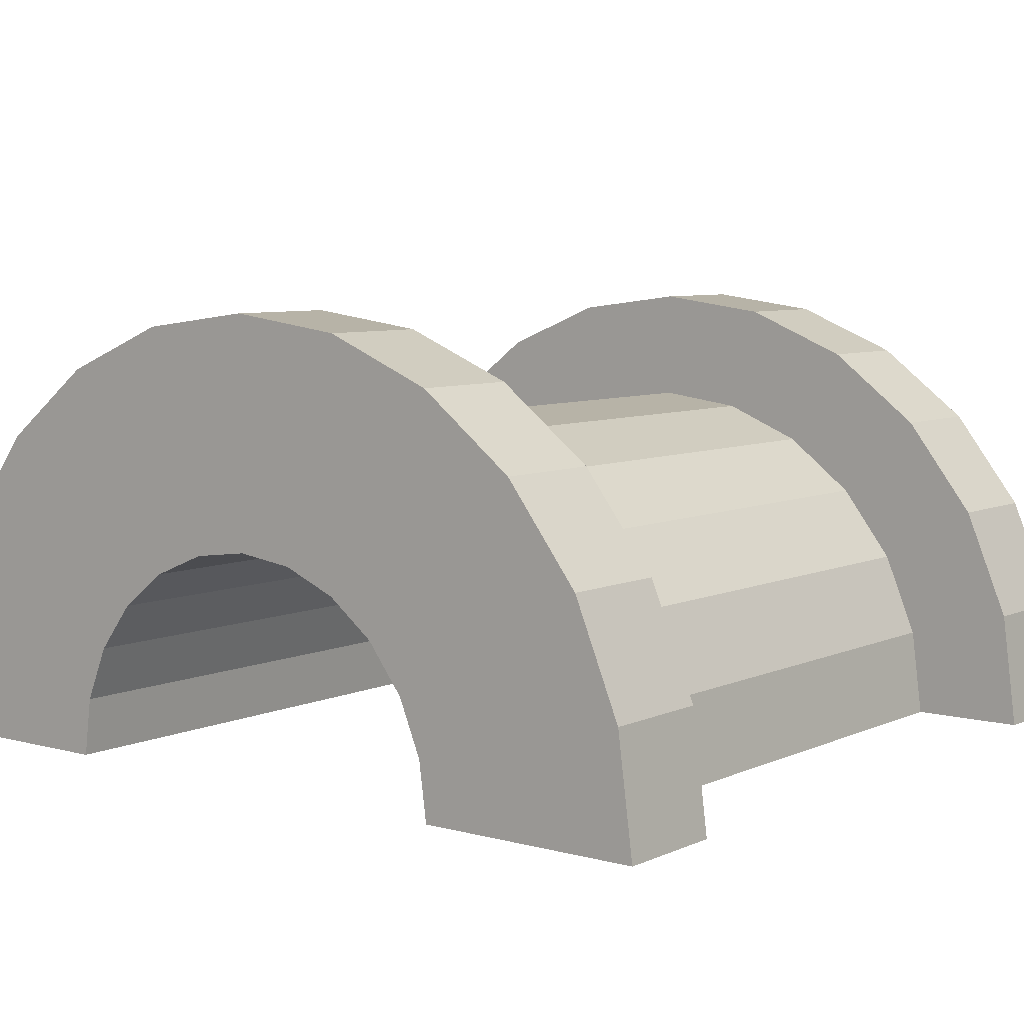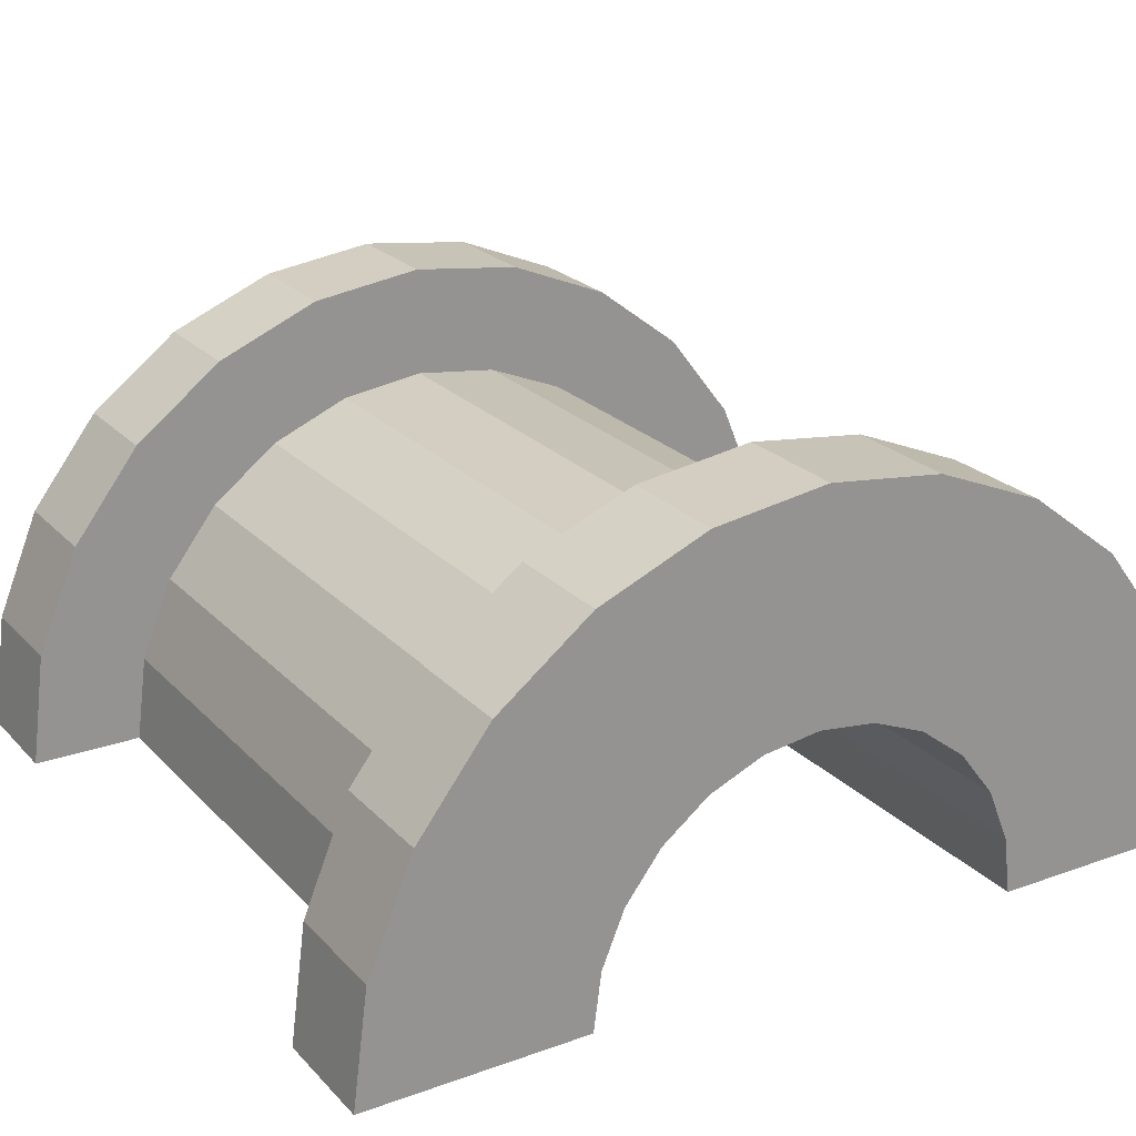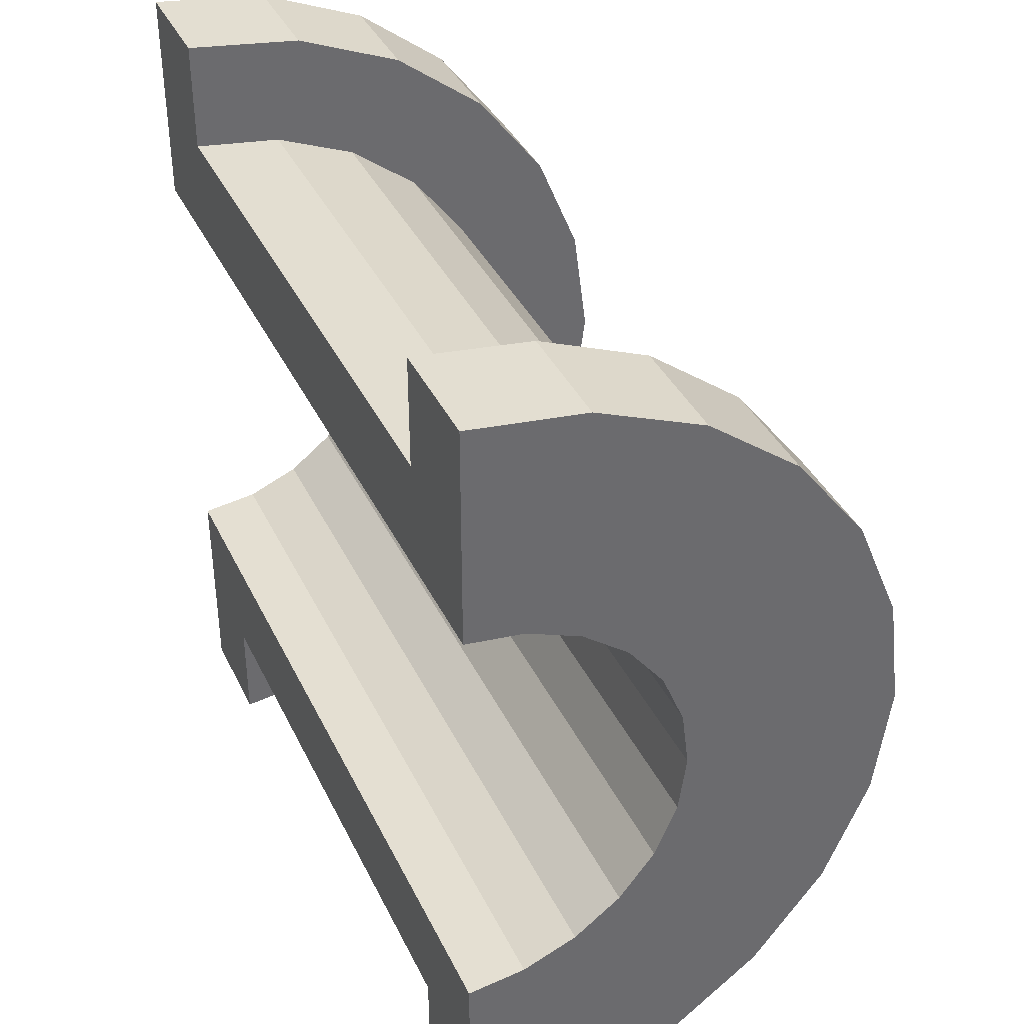
<metadata>
{"format":"obj","ext":"obj","renderer":"f3d","projection":"perspective","resolution":1024,"background":"white","views":[{"elev":6.9,"azim":128.1,"up":"+Z"},{"elev":23.1,"azim":58.7,"up":"+Z"},{"elev":38.3,"azim":-113.6,"up":"+Y"}]}
</metadata>
<code>
v 8.746 0.7765 2.898
v 14.06 0 3
v 14.06 0.7765 2.898
v 14.06 0 3
v 8.746 0.7765 2.898
v 8.746 0 3
v 14.06 3 0
v 8.746 3 0
v 14.06 3 0
v 8.746 3 0
v 14.06 3 0
v 8.746 3 0
v 8.746 -2.898 0.7765
v 14.06 -3 0
v 14.06 -2.898 0.7765
v 14.06 -3 0
v 8.746 -2.898 0.7765
v 8.746 -3 0
v 14.06 2.598 1.5
v 8.746 2.121 2.121
v 14.06 2.121 2.121
v 8.746 2.121 2.121
v 14.06 2.598 1.5
v 8.746 2.598 1.5
v 8.746 2.121 2.121
v 14.06 1.5 2.598
v 14.06 2.121 2.121
v 14.06 1.5 2.598
v 8.746 2.121 2.121
v 8.746 1.5 2.598
v 14.06 2.898 0.7765
v 8.746 2.598 1.5
v 14.06 2.598 1.5
v 8.746 2.598 1.5
v 14.06 2.898 0.7765
v 8.746 2.898 0.7765
v 8.746 -2.598 1.5
v 14.06 -2.121 2.121
v 8.746 -2.121 2.121
v 14.06 -2.121 2.121
v 8.746 -2.598 1.5
v 14.06 -2.598 1.5
v 7.746 1.932 0.5176
v 7.746 3.864 1.035
v 7.746 4 0
v 7.746 3.864 1.035
v 7.746 1.932 0.5176
v 7.746 3.464 2
v 7.746 1.932 0.5176
v 7.746 4 0
v 7.746 2 0
v 7.746 1.732 1
v 7.746 3.464 2
v 7.746 1.932 0.5176
v 7.746 3.464 2
v 7.746 1.732 1
v 7.746 2.828 2.828
v 7.746 1.414 1.414
v 7.746 2.828 2.828
v 7.746 1.732 1
v 7.746 2.828 2.828
v 7.746 1.414 1.414
v 7.746 2 3.464
v 7.746 1 1.732
v 7.746 2 3.464
v 7.746 1.414 1.414
v 7.746 2 3.464
v 7.746 1 1.732
v 7.746 1.035 3.864
v 7.746 0.5176 1.932
v 7.746 1.035 3.864
v 7.746 1 1.732
v 7.746 0 2
v 7.746 1.035 3.864
v 7.746 0.5176 1.932
v 7.746 0 2
v 7.746 0 4
v 7.746 1.035 3.864
v 7.746 -0.5176 1.932
v 7.746 0 4
v 7.746 0 2
v 7.746 -1.035 3.864
v 7.746 -0.5176 1.932
v 7.746 -1 1.732
v 7.746 -0.5176 1.932
v 7.746 -1.035 3.864
v 7.746 0 4
v 7.746 -2 3.464
v 7.746 -1 1.732
v 7.746 -1.414 1.414
v 7.746 -2.828 2.828
v 7.746 -1.414 1.414
v 7.746 -1.732 1
v 7.746 -3.464 2
v 7.746 -1.732 1
v 7.746 -1.932 0.5176
v 7.746 -1 1.732
v 7.746 -2 3.464
v 7.746 -1.035 3.864
v 7.746 -3.864 1.035
v 7.746 -1.932 0.5176
v 7.746 -2 0
v 7.746 -1.414 1.414
v 7.746 -2.828 2.828
v 7.746 -2 3.464
v 7.746 -1.732 1
v 7.746 -3.464 2
v 7.746 -2.828 2.828
v 7.746 -1.932 0.5176
v 7.746 -3.864 1.035
v 7.746 -3.464 2
v 7.746 -3.864 1.035
v 7.746 -2 0
v 7.746 -4 0
v 8.746 1.5 2.598
v 14.06 0.7765 2.898
v 14.06 1.5 2.598
v 14.06 0.7765 2.898
v 8.746 1.5 2.598
v 8.746 0.7765 2.898
v 14.06 3 0
v 8.746 2.898 0.7765
v 14.06 2.898 0.7765
v 8.746 2.898 0.7765
v 14.06 3 0
v 8.746 3 0
v 8.746 -3 0
v 14.06 -3 0
v 8.746 -3 0
v 14.06 -3 0
v 8.746 -3 0
v 14.06 -3 0
v 8.746 -2.898 0.7765
v 14.06 -2.598 1.5
v 8.746 -2.598 1.5
v 14.06 -2.598 1.5
v 8.746 -2.898 0.7765
v 14.06 -2.898 0.7765
v 8.746 -1.5 2.598
v 14.06 -2.121 2.121
v 14.06 -1.5 2.598
v 14.06 -2.121 2.121
v 8.746 -1.5 2.598
v 8.746 -2.121 2.121
v 8.746 0 3
v 14.06 -0.7765 2.898
v 14.06 0 3
v 14.06 -0.7765 2.898
v 8.746 0 3
v 8.746 -0.7765 2.898
v 8.746 -0.7765 2.898
v 14.06 -1.5 2.598
v 14.06 -0.7765 2.898
v 14.06 -1.5 2.598
v 8.746 -0.7765 2.898
v 8.746 -1.5 2.598
v 7.746 0 2
v 15.06 0.5176 1.932
v 15.06 0 2
v 15.06 0.5176 1.932
v 7.746 0 2
v 7.746 0.5176 1.932
v 15.06 2 0
v 15.06 2 0
v 7.746 2 0
v 15.06 -2 0
v 7.746 -1.932 0.5176
v 15.06 -1.932 0.5176
v 7.746 -1.932 0.5176
v 15.06 -2 0
v 7.746 -2 0
v 15.06 -2 0
v 15.06 -2 0
v 7.746 -2 0
v 7.746 -1.414 1.414
v 15.06 -1 1.732
v 15.06 -1.414 1.414
v 15.06 -1 1.732
v 7.746 -1.414 1.414
v 7.746 -1 1.732
v 7.746 1.732 1
v 15.06 1.414 1.414
v 7.746 1.414 1.414
v 15.06 1.414 1.414
v 7.746 1.732 1
v 15.06 1.732 1
v 7.746 1.932 0.5176
v 15.06 2 0
v 15.06 1.932 0.5176
v 15.06 2 0
v 7.746 1.932 0.5176
v 7.746 2 0
v 7.746 -0.5176 1.932
v 15.06 0 2
v 15.06 -0.5176 1.932
v 15.06 0 2
v 7.746 -0.5176 1.932
v 7.746 0 2
v 7.746 1 1.732
v 15.06 1.414 1.414
v 15.06 1 1.732
v 15.06 1.414 1.414
v 7.746 1 1.732
v 7.746 1.414 1.414
v 7.746 0.5176 1.932
v 15.06 1 1.732
v 15.06 0.5176 1.932
v 15.06 1 1.732
v 7.746 0.5176 1.932
v 7.746 1 1.732
v 7.746 1.932 0.5176
v 15.06 1.732 1
v 7.746 1.732 1
v 15.06 1.732 1
v 7.746 1.932 0.5176
v 15.06 1.932 0.5176
v 15.06 -1.732 1
v 7.746 -1.414 1.414
v 15.06 -1.414 1.414
v 7.746 -1.414 1.414
v 15.06 -1.732 1
v 7.746 -1.732 1
v 7.746 -1 1.732
v 15.06 -0.5176 1.932
v 15.06 -1 1.732
v 15.06 -0.5176 1.932
v 7.746 -1 1.732
v 7.746 -0.5176 1.932
v 15.06 -1.932 0.5176
v 7.746 -1.732 1
v 15.06 -1.732 1
v 7.746 -1.732 1
v 15.06 -1.932 0.5176
v 7.746 -1.932 0.5176
v 7.746 1.035 3.864
v 8.746 0 4
v 8.746 1.035 3.864
v 8.746 0 4
v 7.746 1.035 3.864
v 7.746 0 4
v 8.746 4 0
v 7.746 4 0
v 8.746 4 0
v 8.746 3.464 2
v 7.746 2.828 2.828
v 8.746 2.828 2.828
v 7.746 2.828 2.828
v 8.746 3.464 2
v 7.746 3.464 2
v 7.746 2.828 2.828
v 8.746 2 3.464
v 8.746 2.828 2.828
v 8.746 2 3.464
v 7.746 2.828 2.828
v 7.746 2 3.464
v 8.746 3.864 1.035
v 7.746 3.464 2
v 8.746 3.464 2
v 7.746 3.464 2
v 8.746 3.864 1.035
v 7.746 3.864 1.035
v 7.746 -3.464 2
v 8.746 -2.828 2.828
v 7.746 -2.828 2.828
v 8.746 -2.828 2.828
v 7.746 -3.464 2
v 8.746 -3.464 2
v 7.746 2 3.464
v 8.746 1.035 3.864
v 8.746 2 3.464
v 8.746 1.035 3.864
v 7.746 2 3.464
v 7.746 1.035 3.864
v 8.746 3.864 1.035
v 8.746 2.898 0.7765
v 8.746 3 0
v 8.746 2.598 1.5
v 8.746 3.464 2
v 8.746 2.828 2.828
v 8.746 3.464 2
v 8.746 2.598 1.5
v 8.746 2.898 0.7765
v 8.746 2.828 2.828
v 8.746 2.121 2.121
v 8.746 2.598 1.5
v 8.746 2 3.464
v 8.746 2.121 2.121
v 8.746 2.828 2.828
v 8.746 2 3.464
v 8.746 1.5 2.598
v 8.746 2.121 2.121
v 8.746 1.035 3.864
v 8.746 1.5 2.598
v 8.746 2 3.464
v 8.746 1.035 3.864
v 8.746 0.7765 2.898
v 8.746 1.5 2.598
v 8.746 0 4
v 8.746 0.7765 2.898
v 8.746 1.035 3.864
v 8.746 0 4
v 8.746 0 3
v 8.746 0.7765 2.898
v 8.746 0 4
v 8.746 -0.7765 2.898
v 8.746 0 3
v 8.746 -1.035 3.864
v 8.746 -0.7765 2.898
v 8.746 0 4
v 8.746 -1.035 3.864
v 8.746 -1.5 2.598
v 8.746 -0.7765 2.898
v 8.746 -2 3.464
v 8.746 -1.5 2.598
v 8.746 -1.035 3.864
v 8.746 -2 3.464
v 8.746 -2.121 2.121
v 8.746 -1.5 2.598
v 8.746 -2.828 2.828
v 8.746 -2.121 2.121
v 8.746 -2 3.464
v 8.746 -2.121 2.121
v 8.746 -2.828 2.828
v 8.746 -2.598 1.5
v 8.746 -3.464 2
v 8.746 -2.598 1.5
v 8.746 -2.828 2.828
v 8.746 -2.598 1.5
v 8.746 -3.464 2
v 8.746 -2.898 0.7765
v 8.746 -3.864 1.035
v 8.746 -2.898 0.7765
v 8.746 -3.464 2
v 8.746 -2.898 0.7765
v 8.746 -3.864 1.035
v 8.746 -3 0
v 8.746 -4 0
v 8.746 -3 0
v 8.746 -3.864 1.035
v 8.746 -3 0
v 8.746 -4 0
v 8.746 -3 0
v 8.746 -3 0
v 8.746 -4 0
v 8.746 -4 0
v 8.746 3 0
v 8.746 4 0
v 8.746 3.864 1.035
v 8.746 2.898 0.7765
v 8.746 3.864 1.035
v 8.746 3.464 2
v 8.746 4 0
v 8.746 3 0
v 8.746 4 0
v 8.746 4 0
v 8.746 3 0
v 8.746 3 0
v 8.746 4 0
v 7.746 3.864 1.035
v 8.746 3.864 1.035
v 7.746 3.864 1.035
v 8.746 4 0
v 7.746 4 0
v 8.746 -4 0
v 7.746 -4 0
v 8.746 -4 0
v 7.746 -3.864 1.035
v 8.746 -3.464 2
v 7.746 -3.464 2
v 8.746 -3.464 2
v 7.746 -3.864 1.035
v 8.746 -3.864 1.035
v 7.746 -2 3.464
v 8.746 -2.828 2.828
v 8.746 -2 3.464
v 8.746 -2.828 2.828
v 7.746 -2 3.464
v 7.746 -2.828 2.828
v 7.746 0 4
v 8.746 -1.035 3.864
v 8.746 0 4
v 8.746 -1.035 3.864
v 7.746 0 4
v 7.746 -1.035 3.864
v 7.746 -3.864 1.035
v 8.746 -4 0
v 8.746 -3.864 1.035
v 8.746 -4 0
v 7.746 -3.864 1.035
v 7.746 -4 0
v 7.746 -1.035 3.864
v 8.746 -2 3.464
v 8.746 -1.035 3.864
v 8.746 -2 3.464
v 7.746 -1.035 3.864
v 7.746 -2 3.464
v 14.06 1.035 3.864
v 15.06 0 4
v 15.06 1.035 3.864
v 15.06 0 4
v 14.06 1.035 3.864
v 14.06 0 4
v 15.06 4 0
v 14.06 4 0
v 15.06 4 0
v 14.06 4 0
v 15.06 4 0
v 14.06 4 0
v 14.06 -3.864 1.035
v 15.06 -4 0
v 15.06 -3.864 1.035
v 15.06 -4 0
v 14.06 -3.864 1.035
v 14.06 -4 0
v 15.06 3.464 2
v 14.06 2.828 2.828
v 15.06 2.828 2.828
v 14.06 2.828 2.828
v 15.06 3.464 2
v 14.06 3.464 2
v 14.06 2.828 2.828
v 15.06 2 3.464
v 15.06 2.828 2.828
v 15.06 2 3.464
v 14.06 2.828 2.828
v 14.06 2 3.464
v 15.06 3.864 1.035
v 14.06 3.464 2
v 15.06 3.464 2
v 14.06 3.464 2
v 15.06 3.864 1.035
v 14.06 3.864 1.035
v 14.06 -3.464 2
v 15.06 -2.828 2.828
v 14.06 -2.828 2.828
v 15.06 -2.828 2.828
v 14.06 -3.464 2
v 15.06 -3.464 2
v 14.06 -4 0
v 14.06 -3 0
v 14.06 -3 0
v 14.06 -3 0
v 14.06 -3.864 1.035
v 14.06 -3.464 2
v 14.06 -4 0
v 14.06 -3 0
v 14.06 -4 0
v 14.06 -3 0
v 14.06 -4 0
v 14.06 -3.864 1.035
v 14.06 3 0
v 14.06 4 0
v 14.06 4 0
v 14.06 4 0
v 14.06 2.898 0.7765
v 14.06 3.864 1.035
v 14.06 3 0
v 14.06 4 0
v 14.06 3 0
v 14.06 4 0
v 14.06 3 0
v 14.06 2.898 0.7765
v 14.06 3.864 1.035
v 14.06 2.898 0.7765
v 14.06 3.464 2
v 14.06 2.598 1.5
v 14.06 3.464 2
v 14.06 2.898 0.7765
v 14.06 3.464 2
v 14.06 2.598 1.5
v 14.06 2.828 2.828
v 14.06 2.121 2.121
v 14.06 2.828 2.828
v 14.06 2.598 1.5
v 14.06 2.121 2.121
v 14.06 2 3.464
v 14.06 2.828 2.828
v 14.06 1.5 2.598
v 14.06 2 3.464
v 14.06 2.121 2.121
v 14.06 1.5 2.598
v 14.06 1.035 3.864
v 14.06 2 3.464
v 14.06 0.7765 2.898
v 14.06 1.035 3.864
v 14.06 1.5 2.598
v 14.06 0 3
v 14.06 1.035 3.864
v 14.06 0.7765 2.898
v 14.06 0 3
v 14.06 0 4
v 14.06 1.035 3.864
v 14.06 -0.7765 2.898
v 14.06 0 4
v 14.06 0 3
v 14.06 -0.7765 2.898
v 14.06 -1.035 3.864
v 14.06 0 4
v 14.06 -1.5 2.598
v 14.06 -1.035 3.864
v 14.06 -0.7765 2.898
v 14.06 -1.5 2.598
v 14.06 -2 3.464
v 14.06 -1.035 3.864
v 14.06 -2.121 2.121
v 14.06 -2 3.464
v 14.06 -1.5 2.598
v 14.06 -2.828 2.828
v 14.06 -2.121 2.121
v 14.06 -2.598 1.5
v 14.06 -2.121 2.121
v 14.06 -2.828 2.828
v 14.06 -2 3.464
v 14.06 -3.464 2
v 14.06 -2.598 1.5
v 14.06 -2.898 0.7765
v 14.06 -3.464 2
v 14.06 -2.898 0.7765
v 14.06 -3 0
v 14.06 -2.598 1.5
v 14.06 -3.464 2
v 14.06 -2.828 2.828
v 14.06 2 3.464
v 15.06 1.035 3.864
v 15.06 2 3.464
v 15.06 1.035 3.864
v 14.06 2 3.464
v 14.06 1.035 3.864
v 15.06 1.414 1.414
v 15.06 2.828 2.828
v 15.06 2 3.464
v 15.06 2.828 2.828
v 15.06 1.932 0.5176
v 15.06 2 0
v 15.06 2.828 2.828
v 15.06 1.732 1
v 15.06 1.932 0.5176
v 15.06 2.828 2.828
v 15.06 1.414 1.414
v 15.06 1.732 1
v 15.06 1 1.732
v 15.06 2 3.464
v 15.06 1.035 3.864
v 15.06 2 3.464
v 15.06 1 1.732
v 15.06 1.414 1.414
v 15.06 1.035 3.864
v 15.06 0.5176 1.932
v 15.06 1 1.732
v 15.06 0 4
v 15.06 0.5176 1.932
v 15.06 1.035 3.864
v 15.06 0 4
v 15.06 0 2
v 15.06 0.5176 1.932
v 15.06 0 4
v 15.06 -0.5176 1.932
v 15.06 0 2
v 15.06 -1.035 3.864
v 15.06 -0.5176 1.932
v 15.06 0 4
v 15.06 -0.5176 1.932
v 15.06 -1.035 3.864
v 15.06 -1 1.732
v 15.06 -2 3.464
v 15.06 -1 1.732
v 15.06 -1.035 3.864
v 15.06 -1 1.732
v 15.06 -2 3.464
v 15.06 -1.414 1.414
v 15.06 -2.828 2.828
v 15.06 -1.414 1.414
v 15.06 -2 3.464
v 15.06 -1.414 1.414
v 15.06 -2.828 2.828
v 15.06 -1.732 1
v 15.06 -3.464 2
v 15.06 -1.732 1
v 15.06 -2.828 2.828
v 15.06 -1.732 1
v 15.06 -3.464 2
v 15.06 -1.932 0.5176
v 15.06 -3.864 1.035
v 15.06 -1.932 0.5176
v 15.06 -3.464 2
v 15.06 -1.932 0.5176
v 15.06 -3.864 1.035
v 15.06 -2 0
v 15.06 -4 0
v 15.06 -2 0
v 15.06 -3.864 1.035
v 15.06 -2 0
v 15.06 -4 0
v 15.06 -2 0
v 15.06 -2 0
v 15.06 -4 0
v 15.06 -4 0
v 15.06 2 0
v 15.06 4 0
v 15.06 3.864 1.035
v 15.06 2 0
v 15.06 3.864 1.035
v 15.06 3.464 2
v 15.06 2 0
v 15.06 3.464 2
v 15.06 2.828 2.828
v 15.06 4 0
v 15.06 2 0
v 15.06 4 0
v 15.06 4 0
v 15.06 2 0
v 15.06 2 0
v 15.06 4 0
v 14.06 3.864 1.035
v 15.06 3.864 1.035
v 14.06 3.864 1.035
v 15.06 4 0
v 14.06 4 0
v 14.06 -4 0
v 15.06 -4 0
v 14.06 -4 0
v 15.06 -4 0
v 14.06 -4 0
v 15.06 -4 0
v 14.06 -3.864 1.035
v 15.06 -3.464 2
v 14.06 -3.464 2
v 15.06 -3.464 2
v 14.06 -3.864 1.035
v 15.06 -3.864 1.035
v 14.06 -2 3.464
v 15.06 -2.828 2.828
v 15.06 -2 3.464
v 15.06 -2.828 2.828
v 14.06 -2 3.464
v 14.06 -2.828 2.828
v 14.06 0 4
v 15.06 -1.035 3.864
v 15.06 0 4
v 15.06 -1.035 3.864
v 14.06 0 4
v 14.06 -1.035 3.864
v 14.06 -1.035 3.864
v 15.06 -2 3.464
v 15.06 -1.035 3.864
v 15.06 -2 3.464
v 14.06 -1.035 3.864
v 14.06 -2 3.464
v 15.06 2 0
v 14.06 3 0
v 15.06 4 0
v 15.06 2 0
v 8.746 3 0
v 14.06 3 0
v 7.746 2 0
v 8.746 3 0
v 15.06 2 0
v 7.746 4 0
v 8.746 3 0
v 7.746 2 0
v 8.746 3 0
v 7.746 4 0
v 8.746 4 0
v 15.06 4 0
v 14.06 3 0
v 14.06 4 0
v 8.746 -4 0
v 7.746 -4 0
v 8.746 -3 0
v 14.06 -3 0
v 15.06 -4 0
v 14.06 -4 0
v 15.06 -4 0
v 14.06 -3 0
v 15.06 -2 0
v 8.746 -3 0
v 15.06 -2 0
v 14.06 -3 0
v 8.746 -3 0
v 7.746 -2 0
v 15.06 -2 0
v 7.746 -2 0
v 8.746 -3 0
v 7.746 -4 0
f 1 2 3
f 4 5 6
f 7 8 9
f 10 11 12
f 13 14 15
f 16 17 18
f 19 20 21
f 22 23 24
f 25 26 27
f 28 29 30
f 31 32 33
f 34 35 36
f 37 38 39
f 40 41 42
f 43 44 45
f 46 47 48
f 49 50 51
f 52 53 54
f 55 56 57
f 58 59 60
f 61 62 63
f 64 65 66
f 67 68 69
f 70 71 72
f 73 74 75
f 76 77 78
f 79 80 81
f 82 83 84
f 85 86 87
f 88 89 90
f 91 92 93
f 94 95 96
f 97 98 99
f 100 101 102
f 103 104 105
f 106 107 108
f 109 110 111
f 112 113 114
f 115 116 117
f 118 119 120
f 121 122 123
f 124 125 126
f 127 128 129
f 130 131 132
f 133 134 135
f 136 137 138
f 139 140 141
f 142 143 144
f 145 146 147
f 148 149 150
f 151 152 153
f 154 155 156
f 157 158 159
f 160 161 162
f 163 164 165
f 166 167 168
f 169 170 171
f 172 173 174
f 175 176 177
f 178 179 180
f 181 182 183
f 184 185 186
f 187 188 189
f 190 191 192
f 193 194 195
f 196 197 198
f 199 200 201
f 202 203 204
f 205 206 207
f 208 209 210
f 211 212 213
f 214 215 216
f 217 218 219
f 220 221 222
f 223 224 225
f 226 227 228
f 229 230 231
f 232 233 234
f 235 236 237
f 238 239 240
f 241 242 243
f 244 245 246
f 247 248 249
f 250 251 252
f 253 254 255
f 256 257 258
f 259 260 261
f 262 263 264
f 265 266 267
f 268 269 270
f 271 272 273
f 274 275 276
f 277 278 279
f 280 281 282
f 283 284 285
f 286 287 288
f 289 290 291
f 292 293 294
f 295 296 297
f 298 299 300
f 301 302 303
f 304 305 306
f 307 308 309
f 310 311 312
f 313 314 315
f 316 317 318
f 319 320 321
f 322 323 324
f 325 326 327
f 328 329 330
f 331 332 333
f 334 335 336
f 337 338 339
f 340 341 342
f 343 344 345
f 346 347 348
f 349 350 351
f 352 353 354
f 355 356 357
f 358 359 360
f 361 362 363
f 364 365 366
f 367 368 369
f 370 371 372
f 373 374 375
f 376 377 378
f 379 380 381
f 382 383 384
f 385 386 387
f 388 389 390
f 391 392 393
f 394 395 396
f 397 398 399
f 400 401 402
f 403 404 405
f 406 407 408
f 409 410 411
f 412 413 414
f 415 416 417
f 418 419 420
f 421 422 423
f 424 425 426
f 427 428 429
f 430 431 432
f 433 434 435
f 436 437 438
f 439 440 441
f 442 443 444
f 445 446 447
f 448 449 450
f 451 452 453
f 454 455 456
f 457 458 459
f 460 461 462
f 463 464 465
f 466 467 468
f 469 470 471
f 472 473 474
f 475 476 477
f 478 479 480
f 481 482 483
f 484 485 486
f 487 488 489
f 490 491 492
f 493 494 495
f 496 497 498
f 499 500 501
f 502 503 504
f 505 506 507
f 508 509 510
f 511 512 513
f 514 515 516
f 517 518 519
f 520 521 522
f 523 524 525
f 526 527 528
f 529 530 531
f 532 533 534
f 535 536 537
f 538 539 540
f 541 542 543
f 544 545 546
f 547 548 549
f 550 551 552
f 553 554 555
f 556 557 558
f 559 560 561
f 562 563 564
f 565 566 567
f 568 569 570
f 571 572 573
f 574 575 576
f 577 578 579
f 580 581 582
f 583 584 585
f 586 587 588
f 589 590 591
f 592 593 594
f 595 596 597
f 598 599 600
f 601 602 603
f 604 605 606
f 607 608 609
f 610 611 612
f 613 614 615
f 616 617 618
f 619 620 621
f 622 623 624
f 625 626 627
f 628 629 630
f 631 632 633
f 634 635 636
f 637 638 639
f 640 641 642
f 643 644 645
f 646 647 648
f 649 650 651
f 652 653 654
f 655 656 657
f 658 659 660
f 661 662 663
f 664 665 666
f 667 668 669
f 670 671 672
f 673 674 675
f 676 677 678
f 679 680 681
f 682 683 684

</code>
